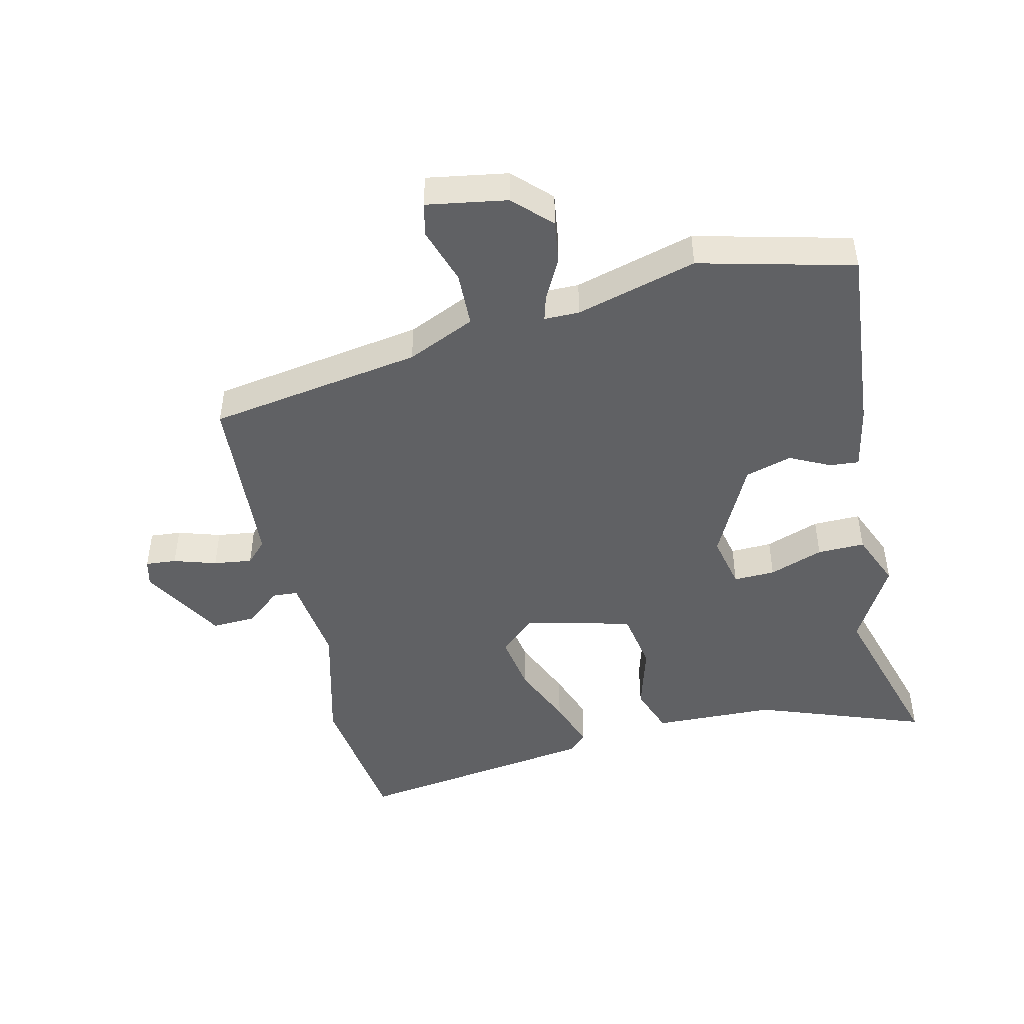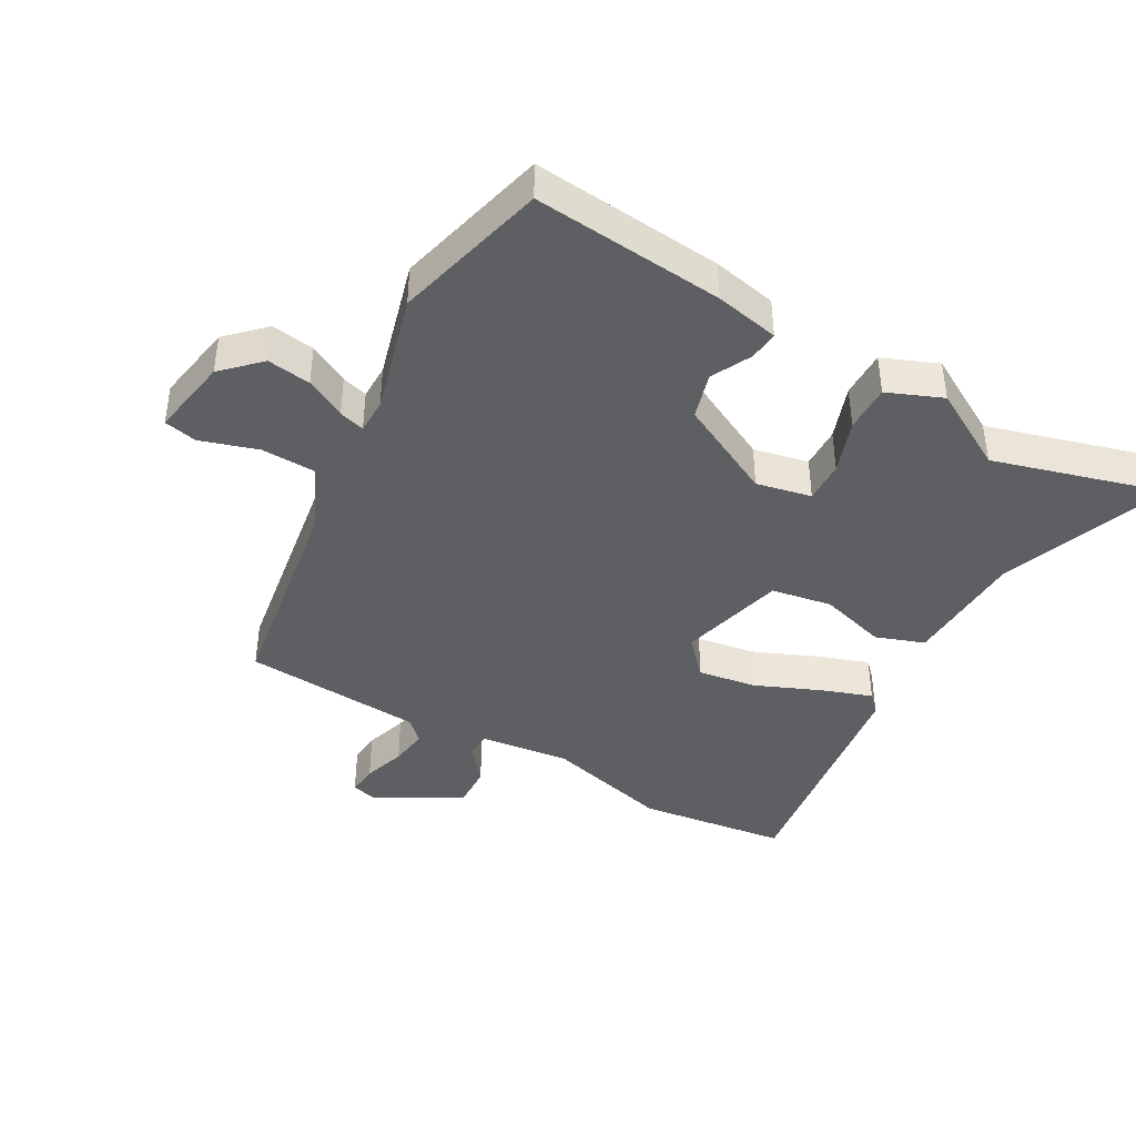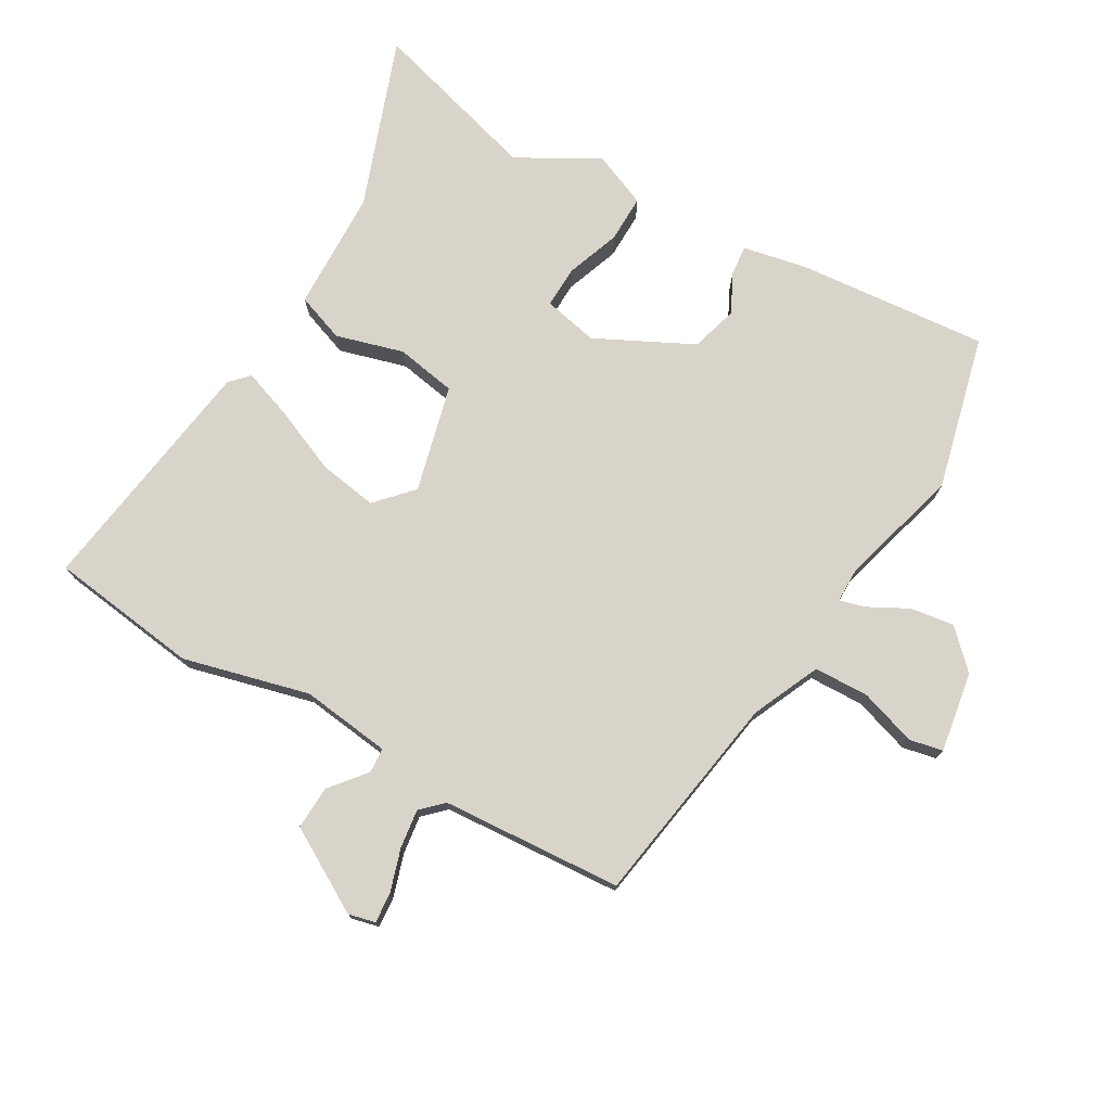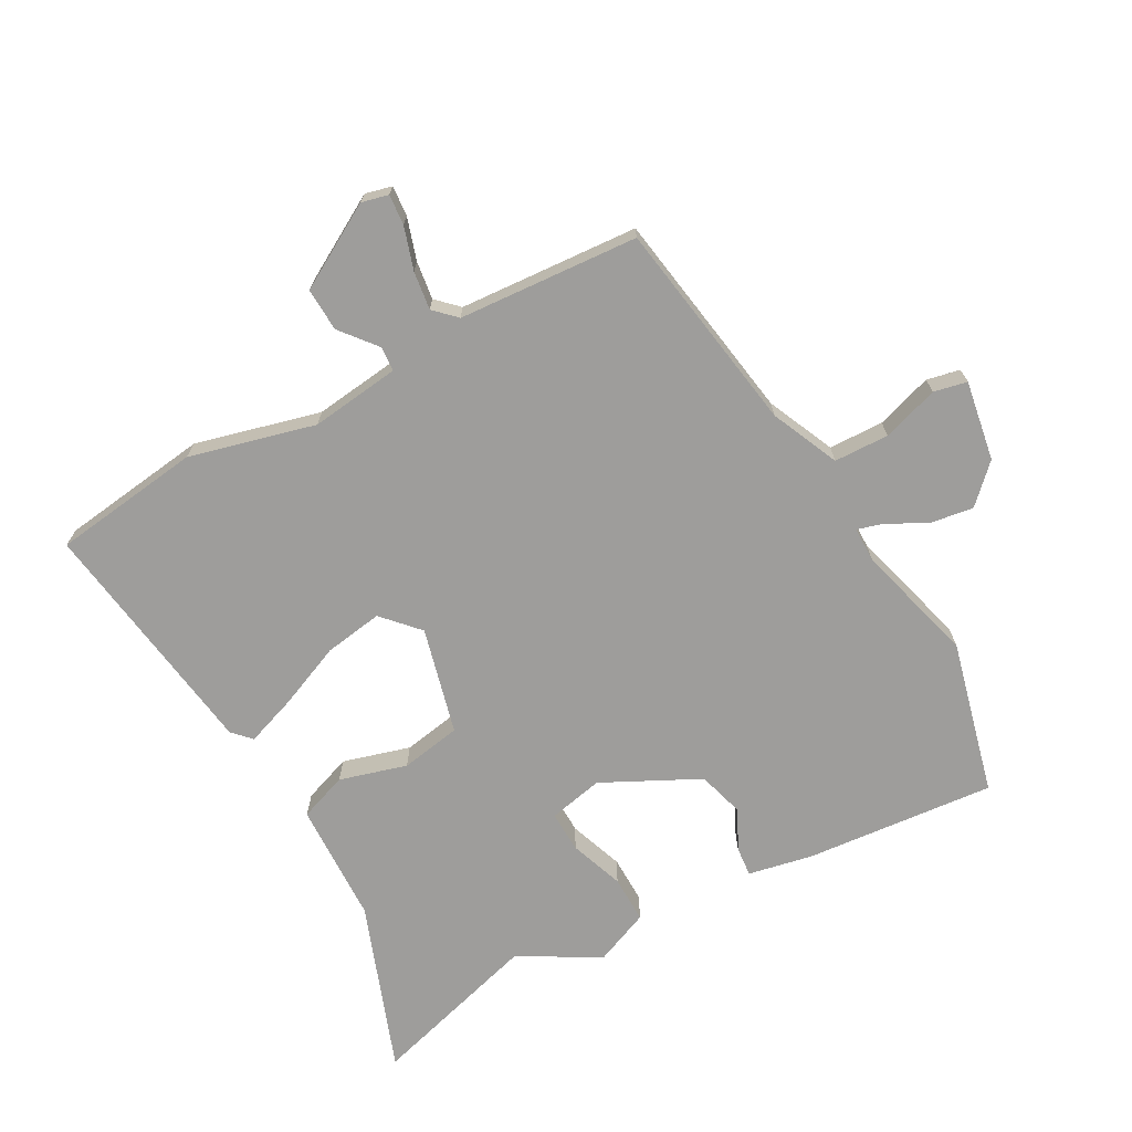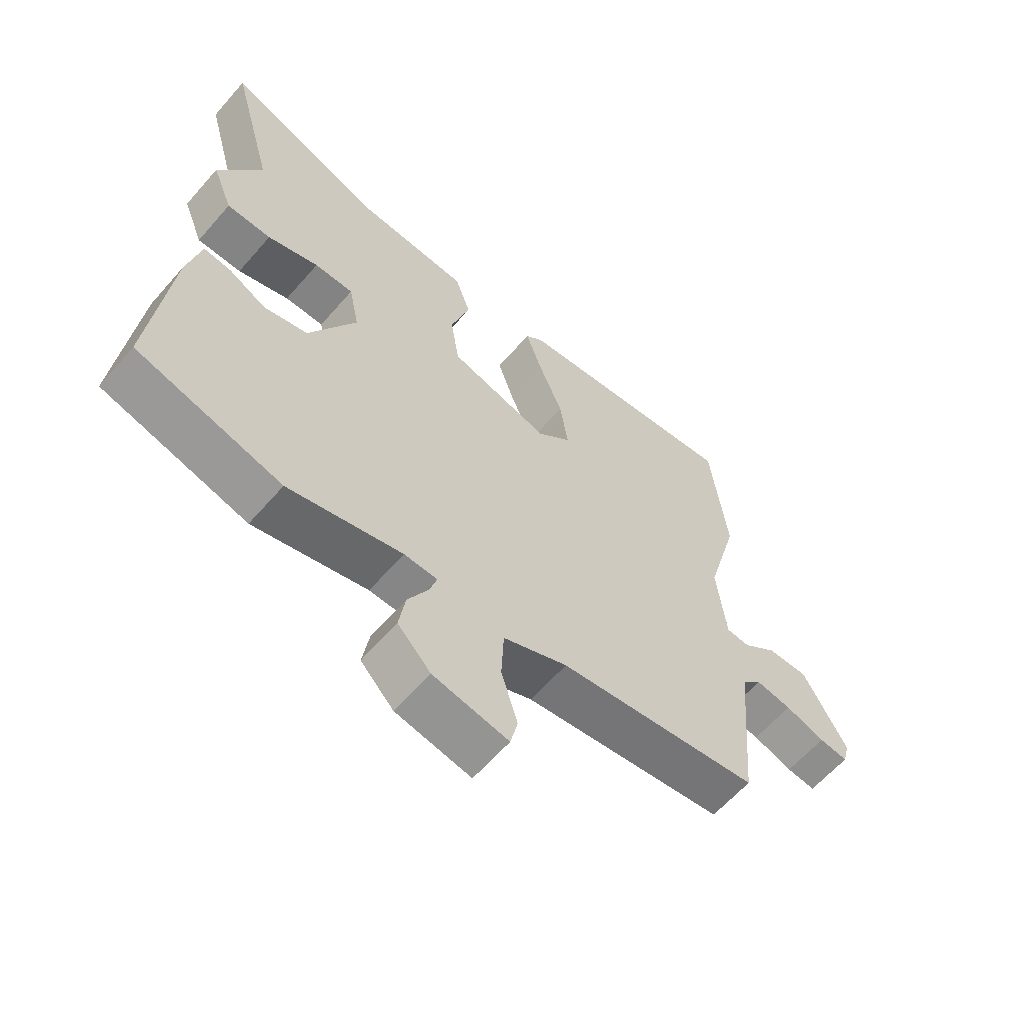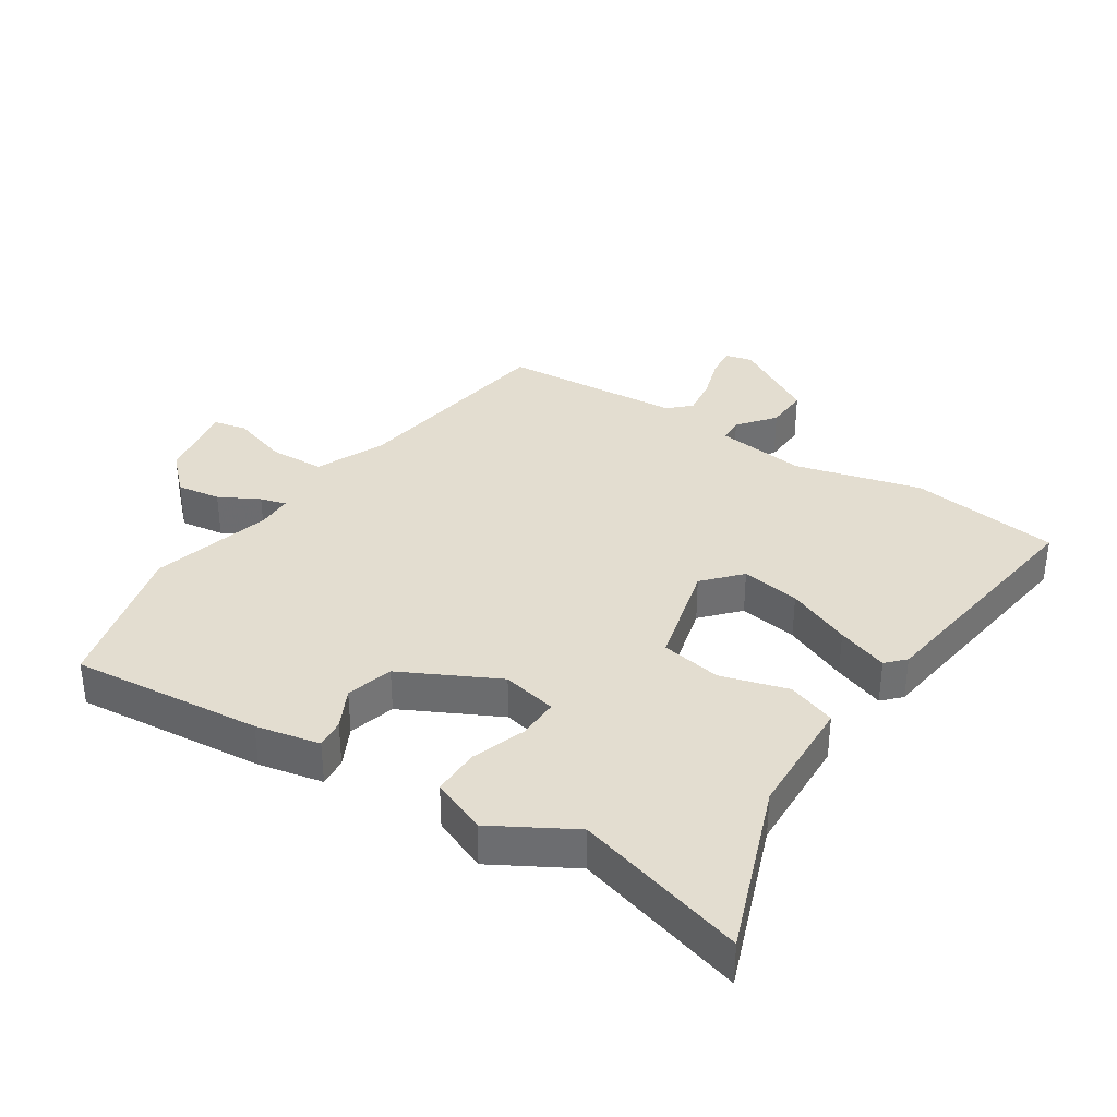
<metadata>
{"format":"obj","ext":"obj","renderer":"f3d","projection":"perspective","resolution":1024,"background":"white","views":[{"elev":-46.8,"azim":-165.9,"up":"+Y"},{"elev":-41.5,"azim":-118.7,"up":"+Y"},{"elev":75.4,"azim":121.0,"up":"+Y"},{"elev":-70.6,"azim":119.7,"up":"+Y"},{"elev":-61.5,"azim":-40.9,"up":"+Z"},{"elev":35.6,"azim":-56.3,"up":"+Y"}]}
</metadata>
<code>
v 0.494 0.07 0.551
v 0.521 0.07 0.317
v 0.467 0.07 0.121
v 0.482 0.07 -0.02
v 0.521 0.07 -0.023
v 0.578 0.07 0.022
v 0.646 0.07 0.024
v 0.719 0.07 -0.108
v 0.708 0.07 -0.15
v 0.66 0.07 -0.145
v 0.594 0.07 -0.123
v 0.534 0.07 -0.114
v 0.501 0.07 -0.147
v 0.477 0.07 -0.429
v 0.142 0.07 -0.477
v 0.035 0.07 -0.523
v 0.031 0.07 -0.609
v 0.058 0.07 -0.698
v 0.046 0.07 -0.75
v -0.079 0.07 -0.727
v -0.134 0.07 -0.67
v -0.123 0.07 -0.602
v -0.089 0.07 -0.54
v -0.077 0.07 -0.5
v -0.132 0.07 -0.499
v -0.321 0.07 -0.548
v -0.561 0.07 -0.484
v -0.529 0.07 -0.186
v -0.507 0.07 -0.086
v -0.461 0.07 -0.091
v -0.399 0.07 -0.123
v -0.326 0.07 -0.103
v -0.248 0.07 0.047
v -0.265 0.07 0.133
v -0.33 0.07 0.132
v -0.415 0.07 0.103
v -0.489 0.07 0.103
v -0.523 0.07 0.189
v -0.45 0.07 0.314
v -0.522 0.07 0.582
v -0.259 0.07 0.481
v -0.069 0.07 0.472
v -0.043 0.07 0.396
v -0.075 0.07 0.291
v -0.06 0.07 0.196
v 0.106 0.07 0.151
v 0.163 0.07 0.202
v 0.15 0.07 0.294
v 0.109 0.07 0.395
v 0.082 0.07 0.475
v 0.111 0.07 0.502
v 0.494 0 0.551
v 0.521 0 0.317
v 0.467 0 0.121
v 0.482 0 -0.02
v 0.521 0 -0.023
v 0.578 0 0.022
v 0.646 0 0.024
v 0.719 0 -0.108
v 0.708 0 -0.15
v 0.66 0 -0.145
v 0.594 0 -0.123
v 0.534 0 -0.114
v 0.501 0 -0.147
v 0.477 0 -0.429
v 0.142 0 -0.477
v 0.035 0 -0.523
v 0.031 0 -0.609
v 0.058 0 -0.698
v 0.046 0 -0.75
v -0.079 0 -0.727
v -0.134 0 -0.67
v -0.123 0 -0.602
v -0.089 0 -0.54
v -0.077 0 -0.5
v -0.132 0 -0.499
v -0.321 0 -0.548
v -0.561 0 -0.484
v -0.529 0 -0.186
v -0.507 0 -0.086
v -0.461 0 -0.091
v -0.399 0 -0.123
v -0.326 0 -0.103
v -0.248 0 0.047
v -0.265 0 0.133
v -0.33 0 0.132
v -0.415 0 0.103
v -0.489 0 0.103
v -0.523 0 0.189
v -0.45 0 0.314
v -0.522 0 0.582
v -0.259 0 0.481
v -0.069 0 0.472
v -0.043 0 0.396
v -0.075 0 0.291
v -0.06 0 0.196
v 0.106 0 0.151
v 0.163 0 0.202
v 0.15 0 0.294
v 0.109 0 0.395
v 0.082 0 0.475
v 0.111 0 0.502
f 48 49 50 51
f 48 51 1 2
f 47 48 2 3
f 46 47 3 4
f 45 46 4
f 41 42 43 44
f 39 40 41 44
f 39 44 45
f 38 39 45 4
f 35 36 37 38
f 34 35 38
f 28 29 30 31
f 28 31 32
f 25 26 27 28
f 24 25 28 32
f 20 21 22 23
f 20 23 24
f 17 18 19 20
f 16 17 20 24
f 15 16 24 32
f 13 14 15 32
f 8 9 10 11
f 8 11 12
f 5 6 7 8
f 4 5 8 12
f 34 38 4
f 33 34 4 12
f 12 13 32 33
f 102 101 100 99
f 53 52 102 99
f 54 53 99 98
f 55 54 98 97
f 55 97 96
f 95 94 93 92
f 95 92 91 90
f 96 95 90
f 55 96 90 89
f 89 88 87 86
f 89 86 85
f 82 81 80 79
f 83 82 79
f 79 78 77 76
f 83 79 76 75
f 74 73 72 71
f 75 74 71
f 71 70 69 68
f 75 71 68 67
f 83 75 67 66
f 83 66 65 64
f 62 61 60 59
f 63 62 59
f 59 58 57 56
f 63 59 56 55
f 55 89 85
f 63 55 85 84
f 84 83 64 63
f 1 52 53 2
f 2 53 54 3
f 3 54 55 4
f 4 55 56 5
f 5 56 57 6
f 6 57 58 7
f 7 58 59 8
f 8 59 60 9
f 9 60 61 10
f 10 61 62 11
f 11 62 63 12
f 12 63 64 13
f 13 64 65 14
f 14 65 66 15
f 15 66 67 16
f 16 67 68 17
f 17 68 69 18
f 18 69 70 19
f 19 70 71 20
f 20 71 72 21
f 21 72 73 22
f 22 73 74 23
f 23 74 75 24
f 24 75 76 25
f 25 76 77 26
f 26 77 78 27
f 27 78 79 28
f 28 79 80 29
f 29 80 81 30
f 30 81 82 31
f 31 82 83 32
f 32 83 84 33
f 33 84 85 34
f 34 85 86 35
f 35 86 87 36
f 36 87 88 37
f 37 88 89 38
f 38 89 90 39
f 39 90 91 40
f 40 91 92 41
f 41 92 93 42
f 42 93 94 43
f 43 94 95 44
f 44 95 96 45
f 45 96 97 46
f 46 97 98 47
f 47 98 99 48
f 48 99 100 49
f 49 100 101 50
f 50 101 102 51
f 51 102 52 1

</code>
